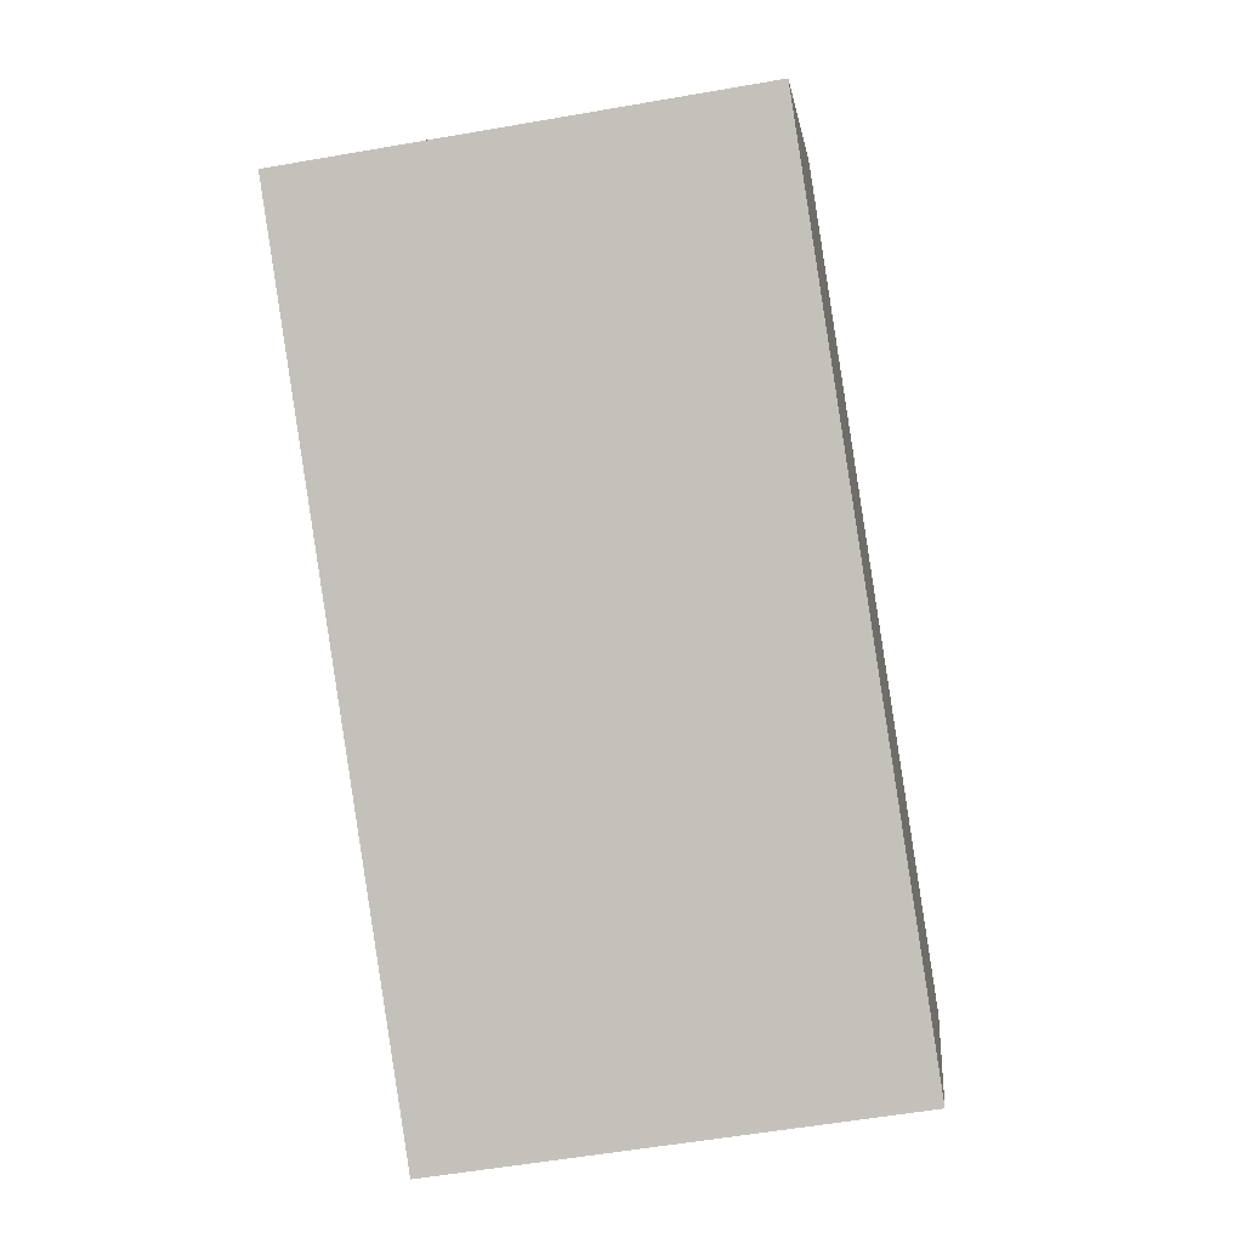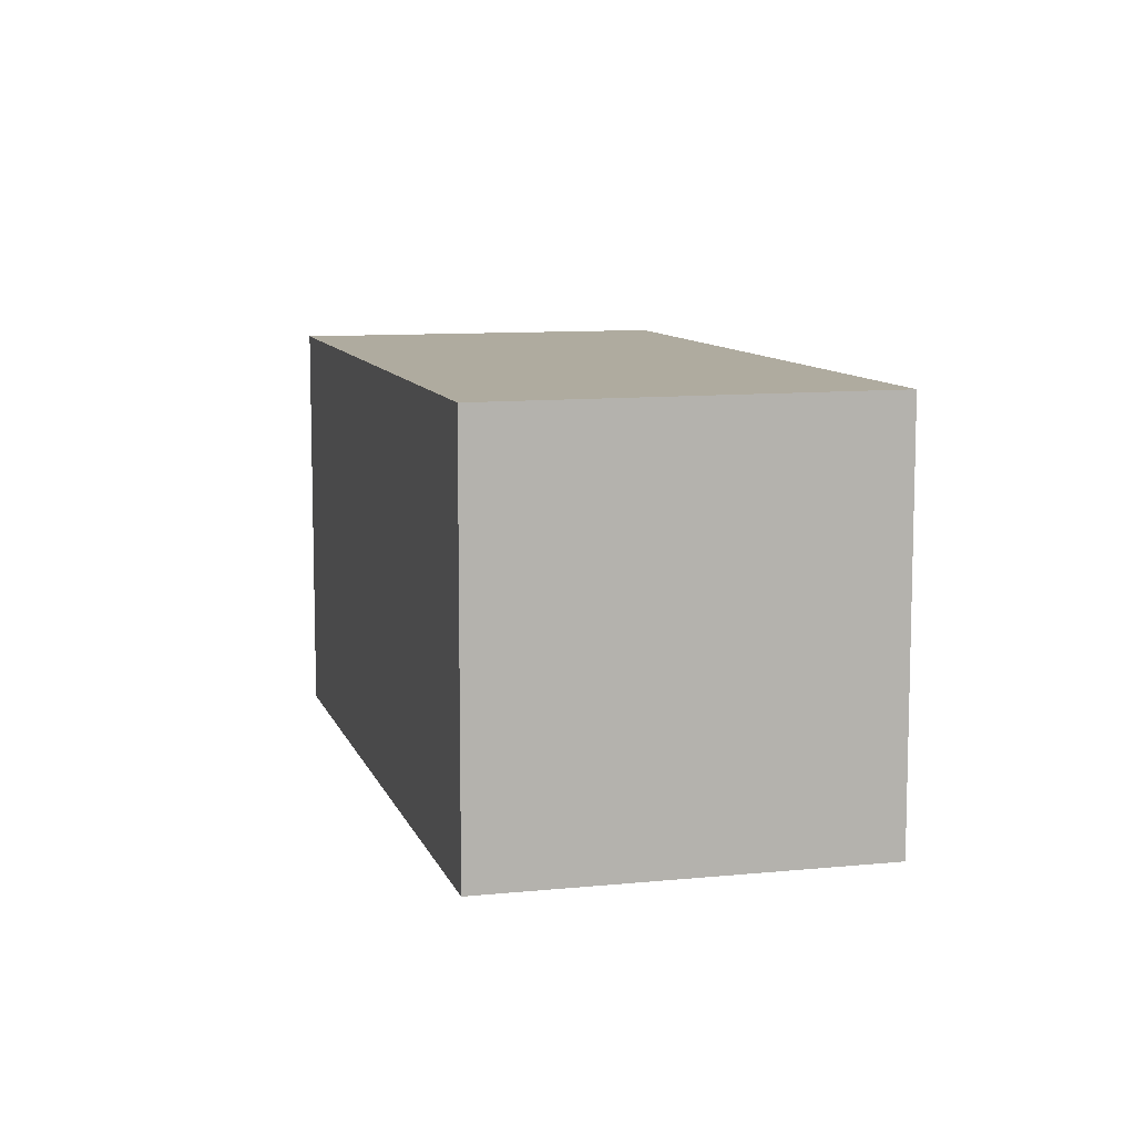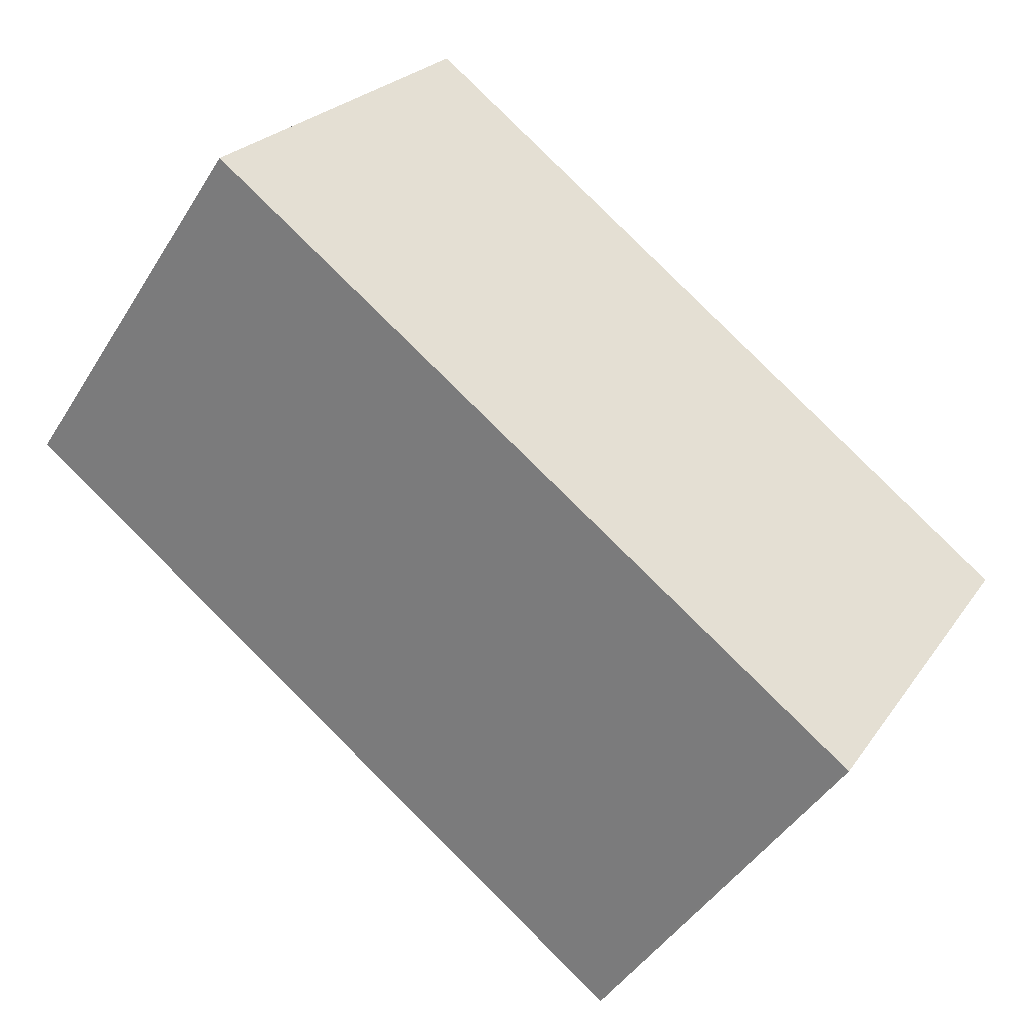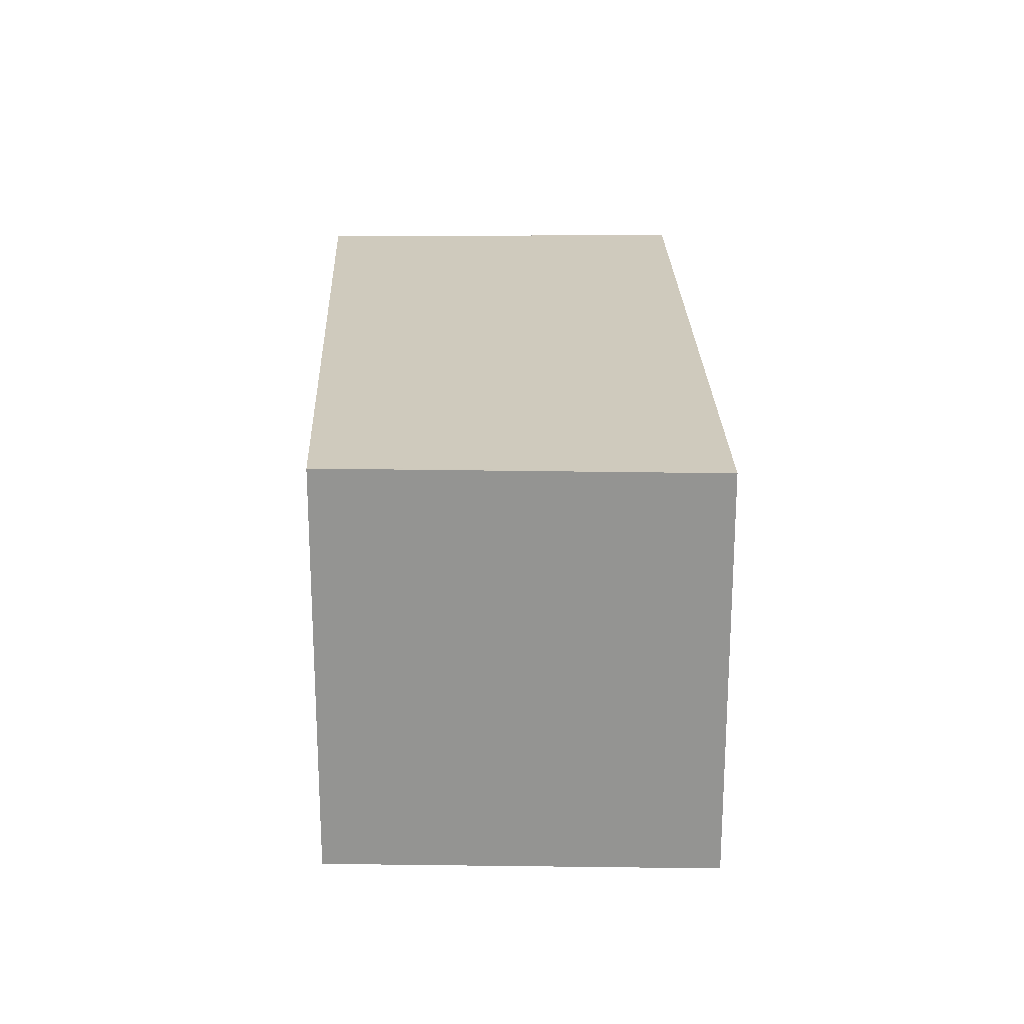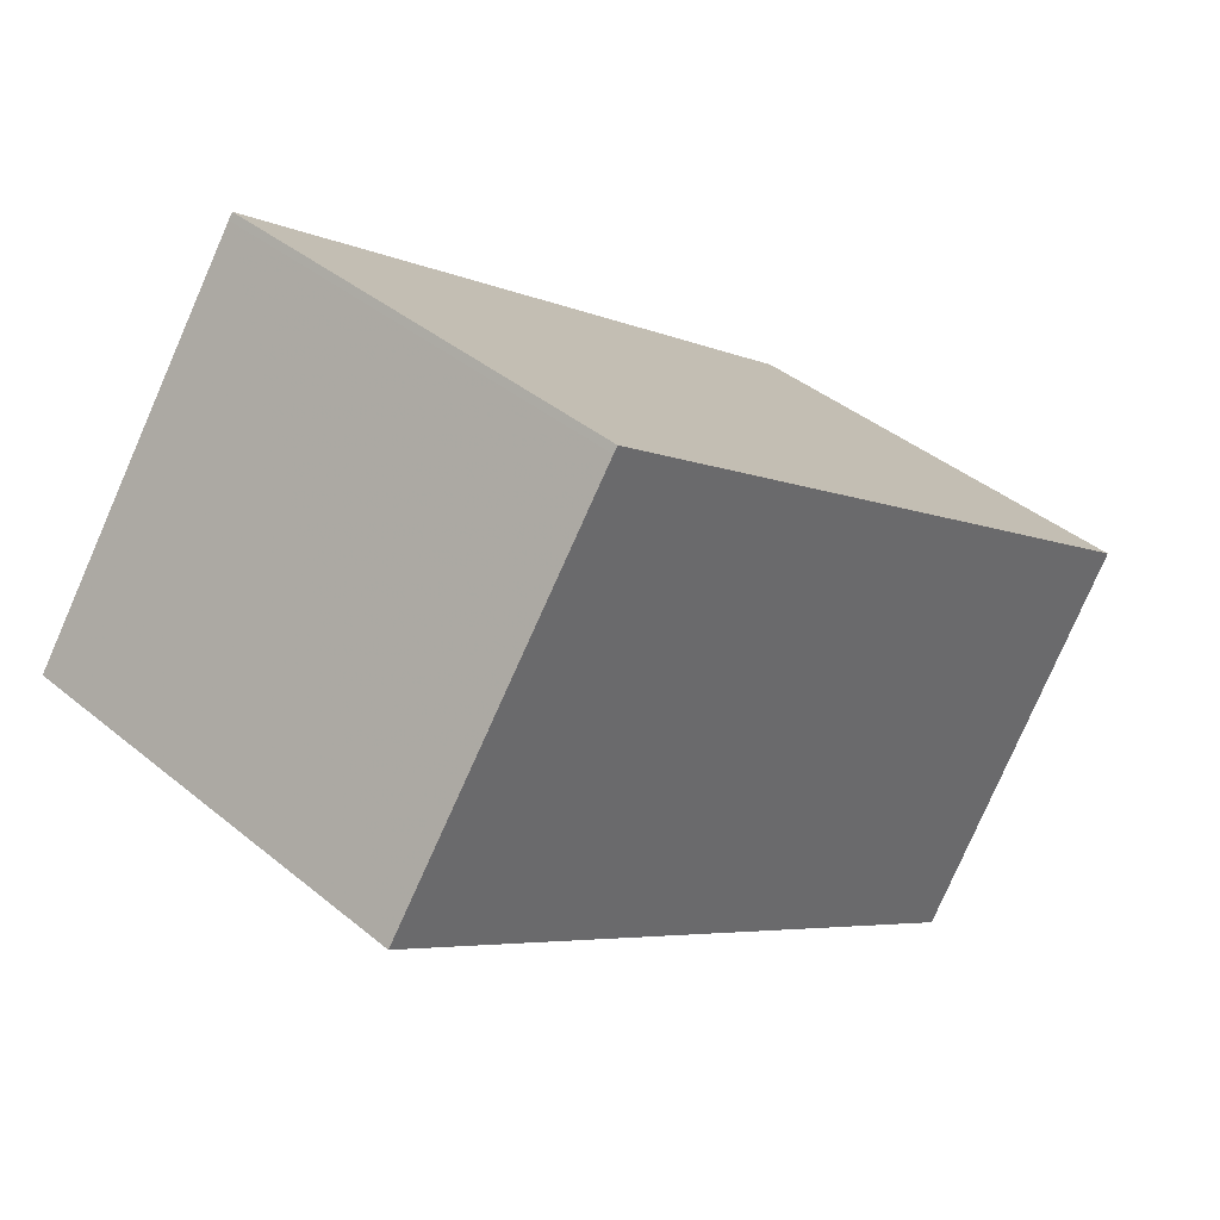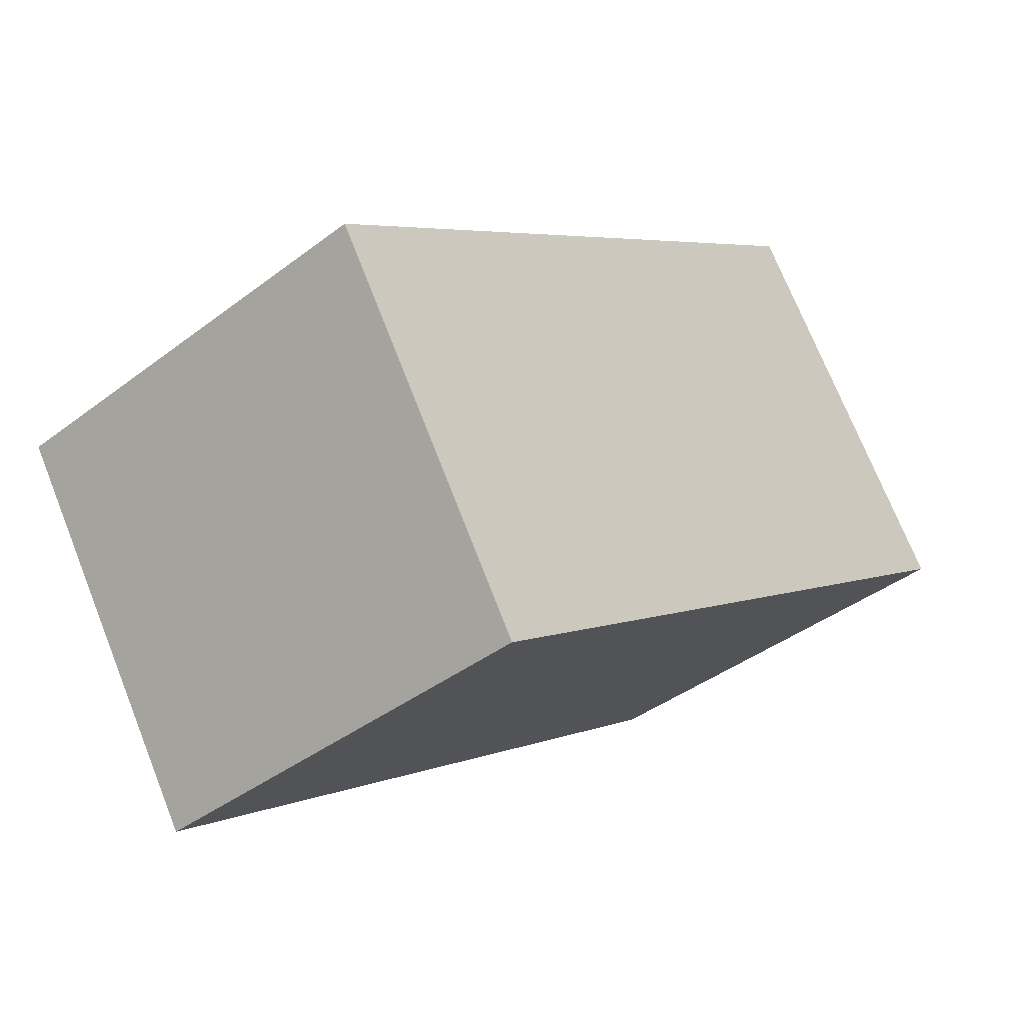
<metadata>
{"format":"obj","ext":"obj","renderer":"f3d","projection":"perspective","resolution":1024,"background":"white","views":[{"elev":-55.3,"azim":100.5,"up":"+Y"},{"elev":9.6,"azim":110.2,"up":"+Z"},{"elev":-44.9,"azim":150.0,"up":"+Y"},{"elev":22.9,"azim":-56.3,"up":"+Z"},{"elev":40.2,"azim":135.3,"up":"+Y"},{"elev":-40.0,"azim":-46.8,"up":"+Y"}]}
</metadata>
<code>
v -2144 -1903 2.175
v -2146 -1901 2.182
v -2142 -1899 2.185
v -2141 -1900 2.178
v -2141 -1900 2.178
v -2142 -1899 2.185
v -2144 -1903 2.175
v -2141 -1900 2.178
v -2141 -1900 2.178
v -2142 -1899 2.185
v -2146 -1901 2.182
v -2142 -1899 2.185
v -2146 -1901 2.182
v -2144 -1903 2.175
v -2146 -1901 2.182
v -2144 -1903 2.175
v -2144 -1903 2.175
v -2144 -1903 2.175
v -2144 -1903 -4.441e-16
v -2144 -1903 0
v -2146 -1901 2.182
v -2146 -1901 2.182
v -2146 -1901 -4.441e-16
v -2146 -1901 0
v -2142 -1899 2.185
v -2142 -1899 2.185
v -2142 -1899 0
v -2142 -1899 0
v -2141 -1900 2.178
v -2141 -1900 2.178
v -2141 -1900 0
v -2141 -1900 0
v -2144 -1903 2.175
v -2141 -1900 2.178
v -2141 -1900 0
v -2144 -1903 0
v -2142 -1899 2.185
v -2142 -1899 2.185
v -2142 -1899 -4.441e-16
v -2142 -1899 0
v -2146 -1901 2.182
v -2144 -1903 2.175
v -2144 -1903 0
v -2146 -1901 0
v -2141 -1900 2.178
v -2141 -1900 2.178
v -2141 -1900 0
v -2141 -1900 0
v -2146 -1901 2.182
v -2146 -1901 2.182
v -2146 -1901 0
v -2146 -1901 -4.441e-16
v -2141 -1900 2.178
v -2142 -1899 2.185
v -2142 -1899 0
v -2141 -1900 0
v -2142 -1899 2.185
v -2146 -1901 2.182
v -2146 -1901 0
v -2142 -1899 -4.441e-16
v -2144 -1903 2.175
v -2144 -1903 2.175
v -2144 -1903 0
v -2144 -1903 -4.441e-16
v -2144 -1903 0
v -2146 -1901 0
v -2142 -1899 0
v -2141 -1900 0
f 9 4 5 8
f 16 1 7 14
f 13 11 2 15
f 10 6 3 12
f 14 7 11 13
f 12 9 8 10
f 13 10 8 14
f 15 6 10 13
f 14 8 5 16
f 18 19 20 17
f 22 23 24 21
f 26 27 28 25
f 30 31 32 29
f 34 35 36 33
f 38 39 40 37
f 42 43 44 41
f 46 47 48 45
f 50 51 52 49
f 54 55 56 53
f 58 59 60 57
f 62 63 64 61
f 66 67 68 65

</code>
